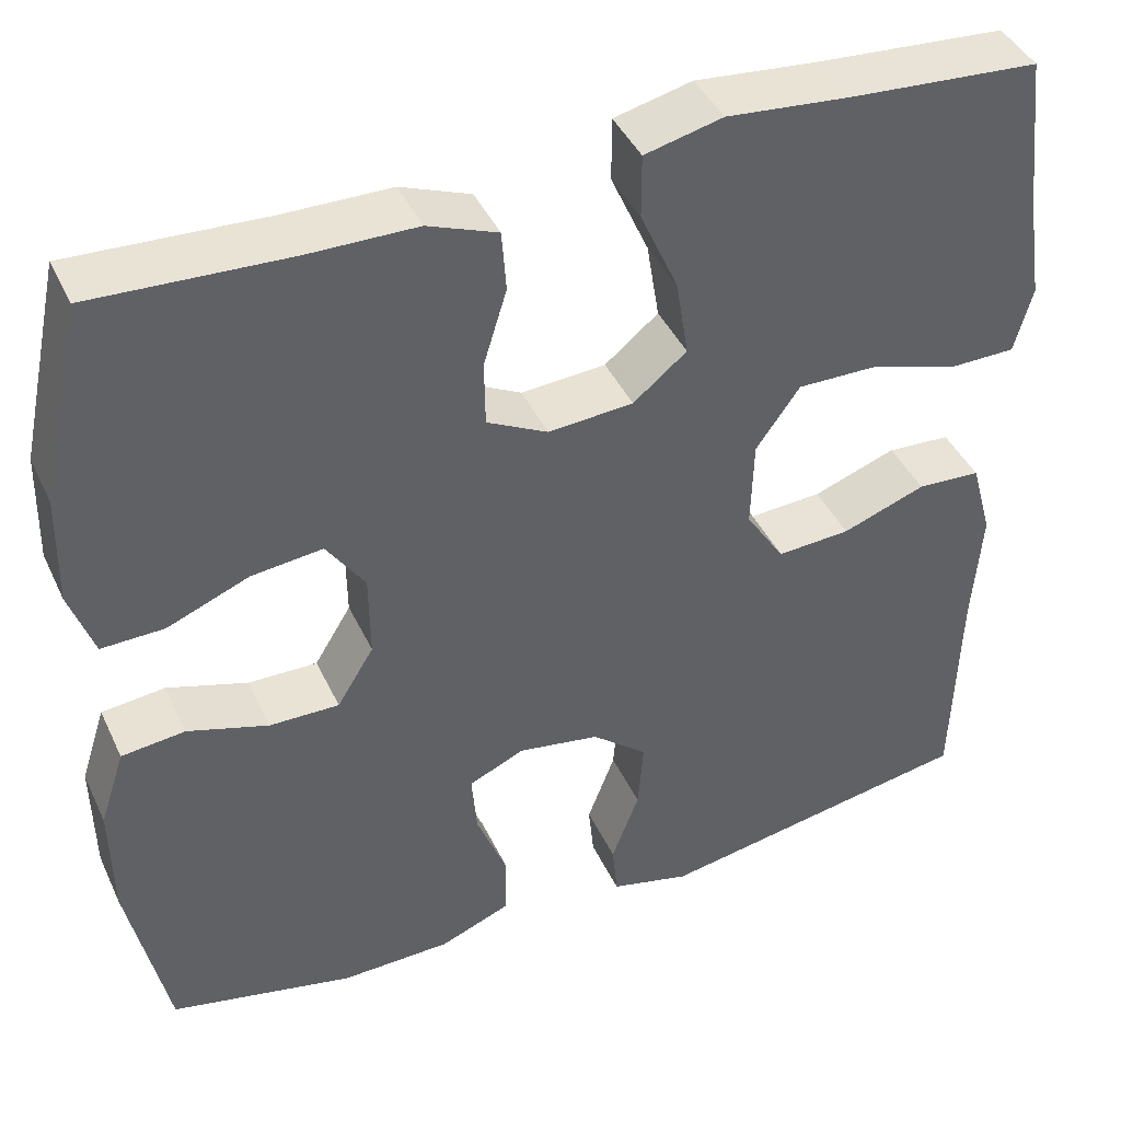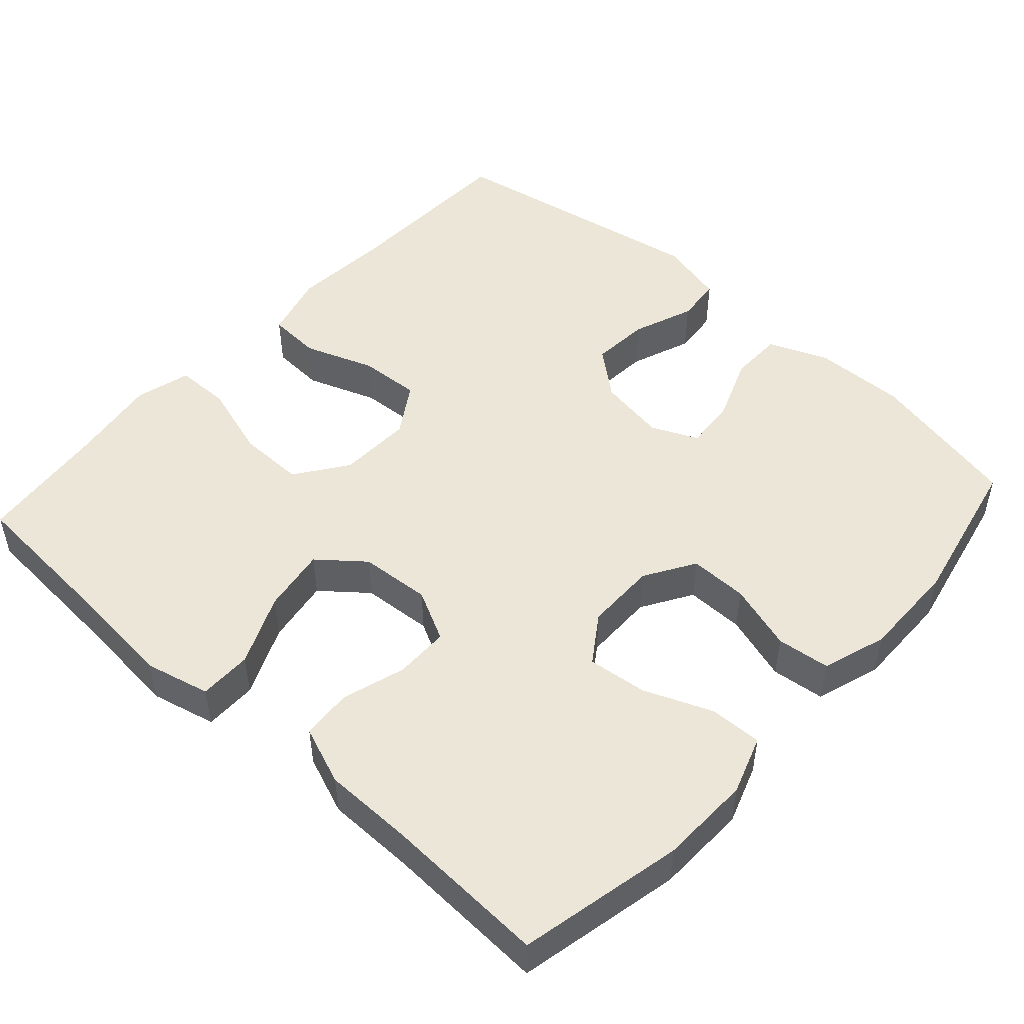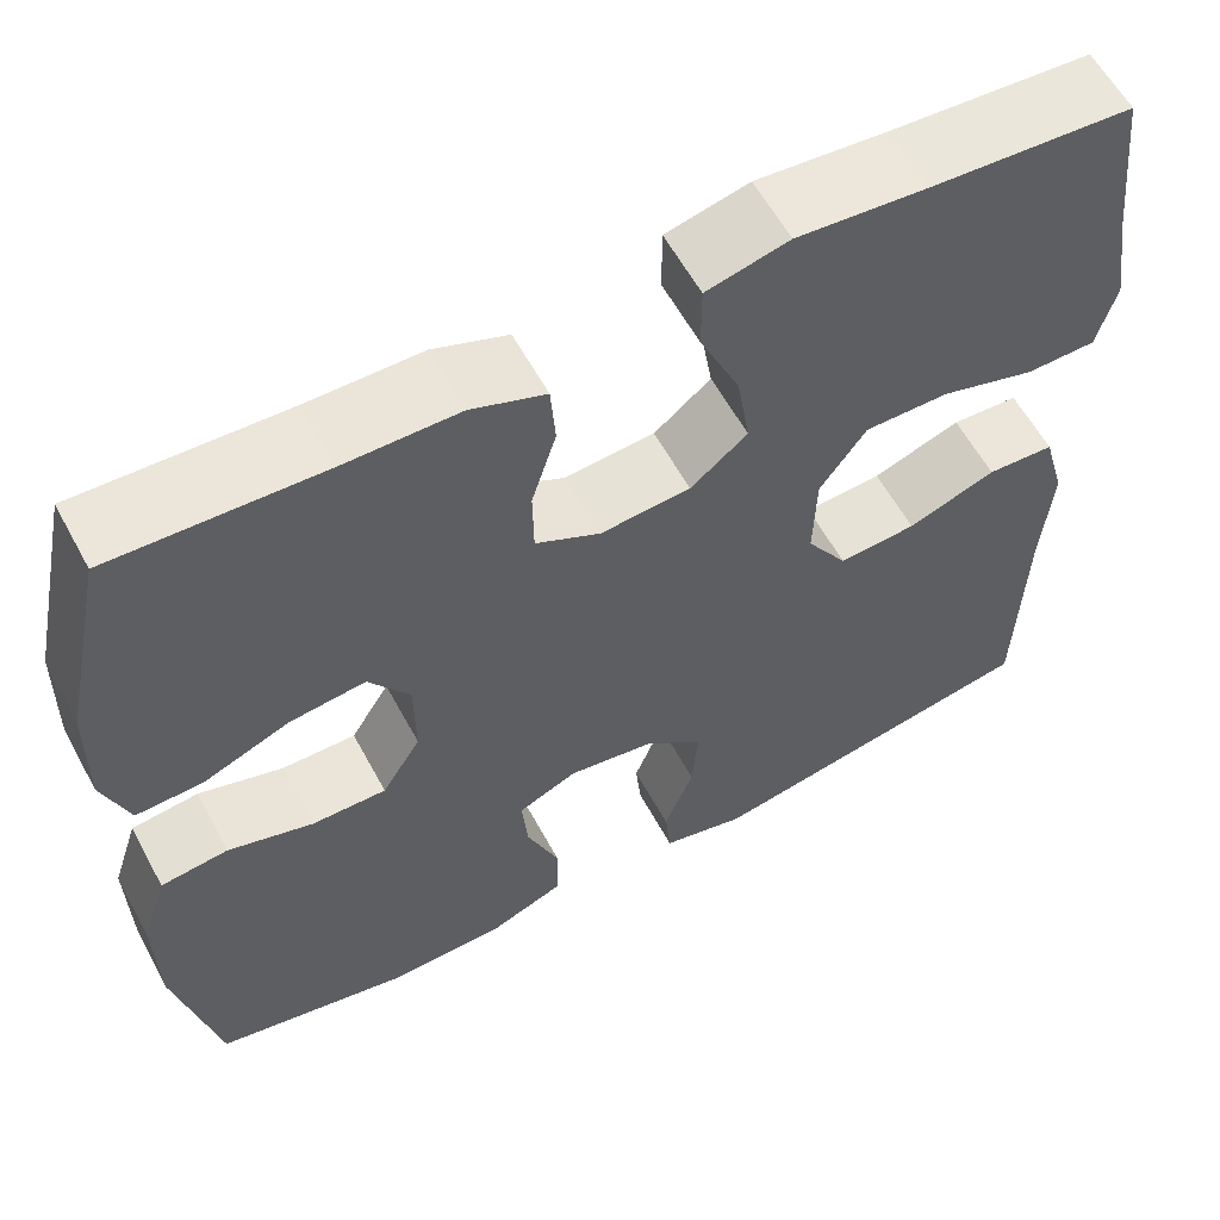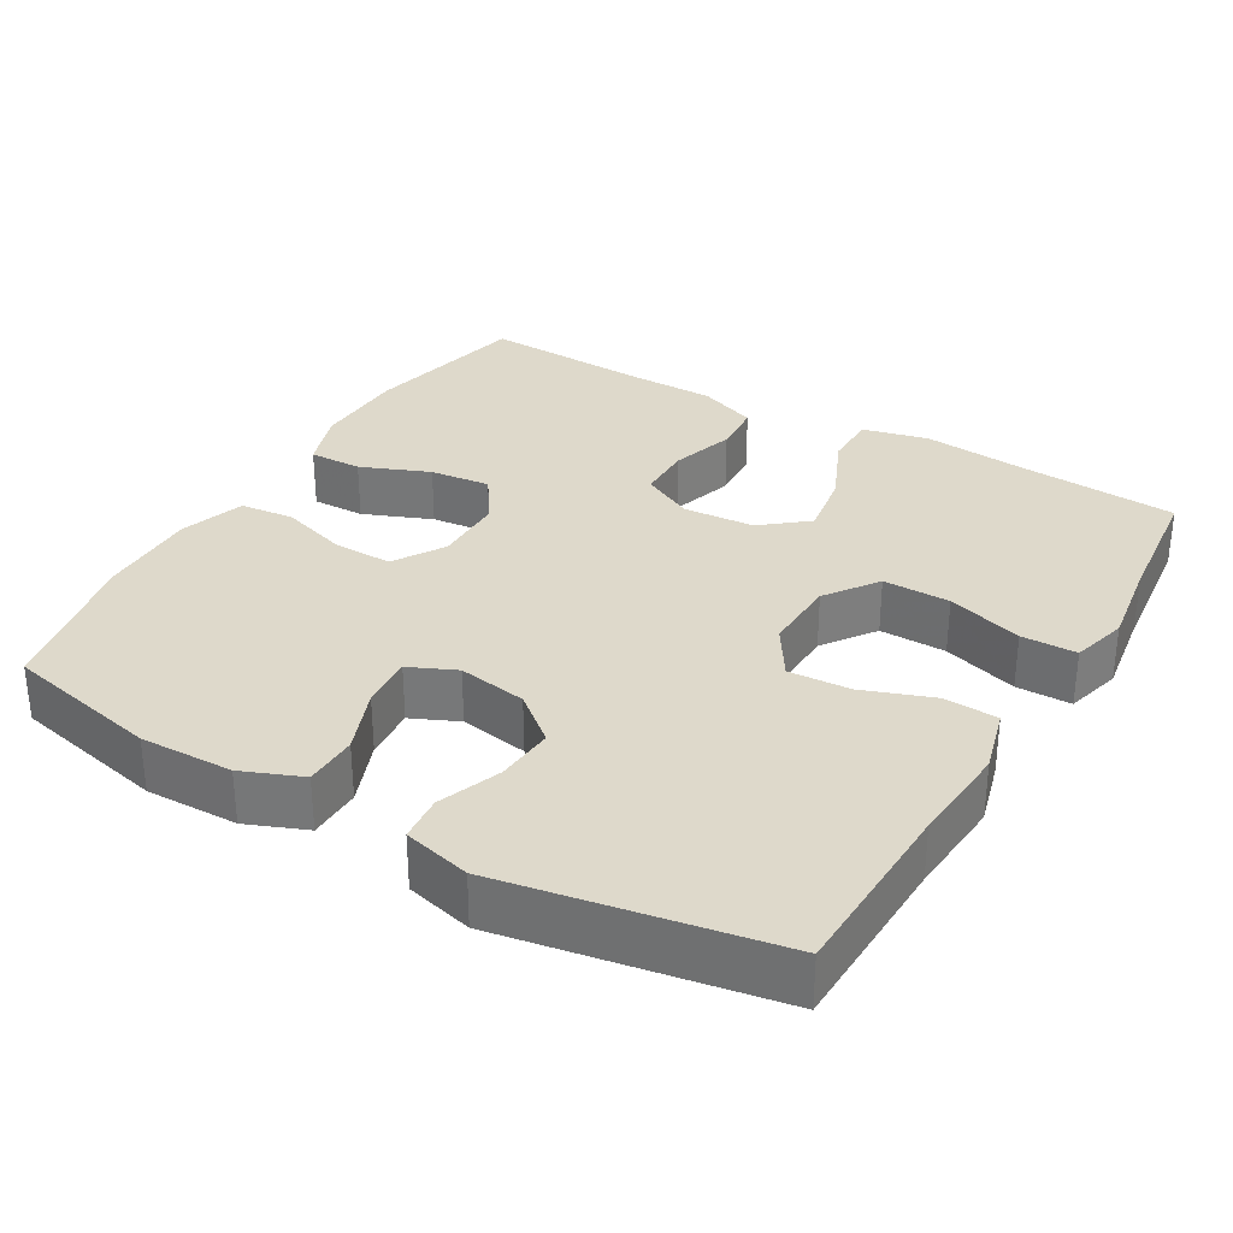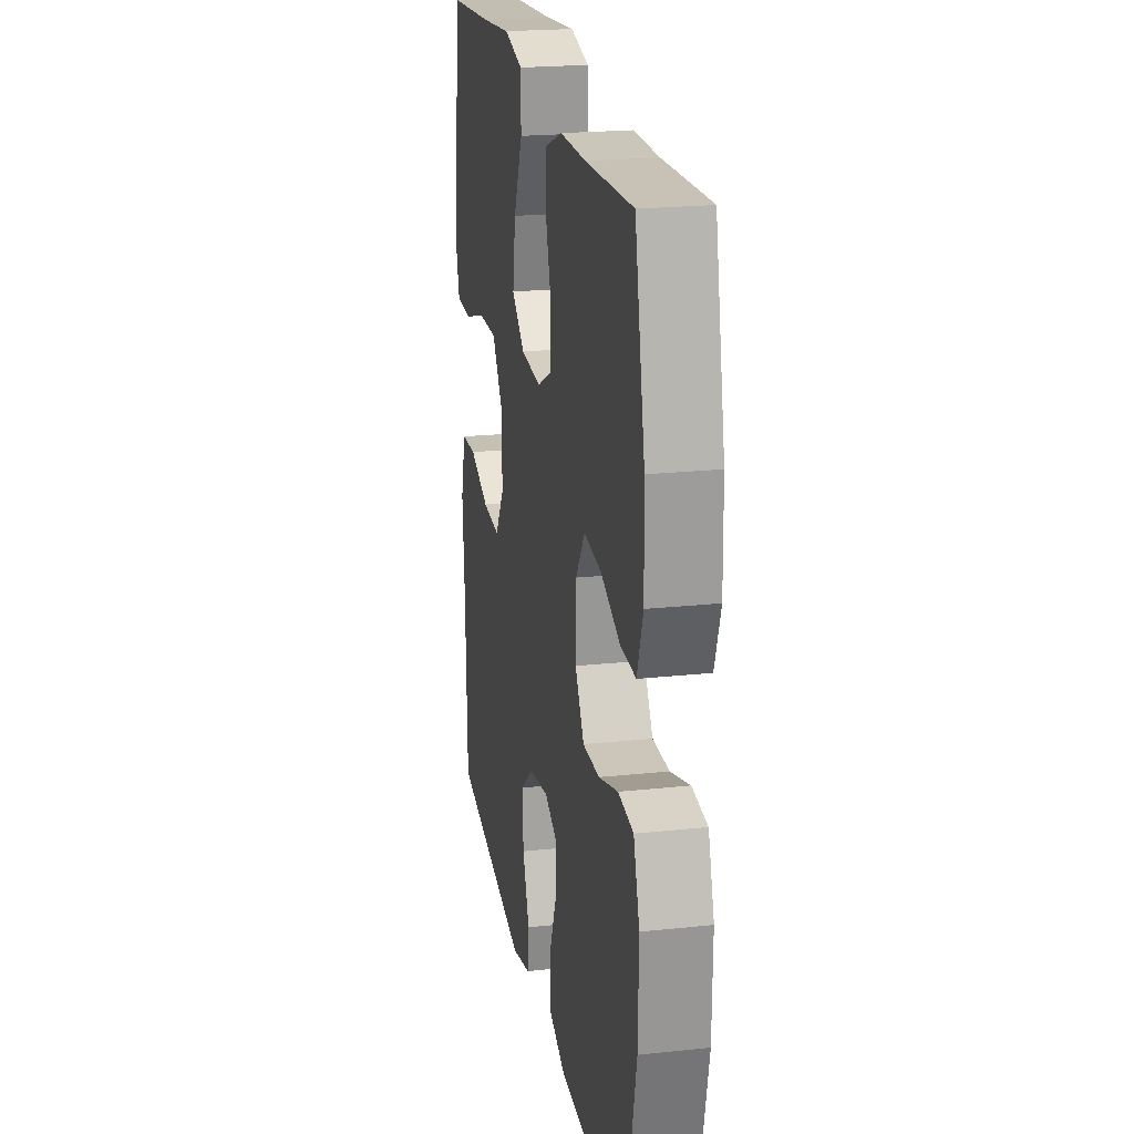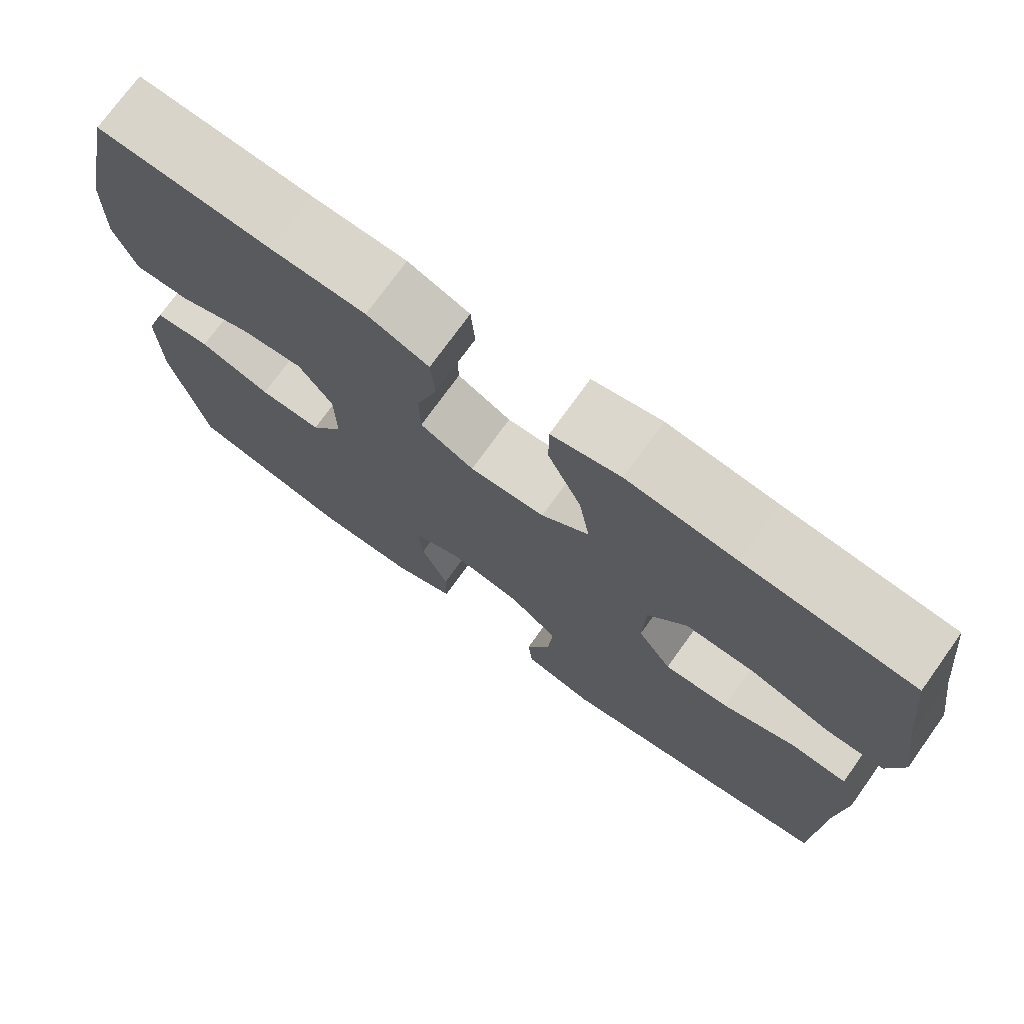
<metadata>
{"format":"obj","ext":"obj","renderer":"f3d","projection":"perspective","resolution":1024,"background":"white","views":[{"elev":42.1,"azim":156.4,"up":"+Z"},{"elev":49.4,"azim":42.2,"up":"+Y"},{"elev":59.6,"azim":151.6,"up":"+Z"},{"elev":31.7,"azim":-149.5,"up":"+Y"},{"elev":21.6,"azim":79.3,"up":"+Z"},{"elev":74.2,"azim":-144.3,"up":"+Z"}]}
</metadata>
<code>
v 0.5 0.07 -0.5
v 0.294 0.07 -0.545
v 0.171 0.07 -0.542
v 0.092 0.07 -0.51
v 0.091 0.07 -0.439
v 0.125 0.07 -0.353
v 0.131 0.07 -0.283
v 0.069 0.07 -0.255
v -0.022 0.07 -0.27
v -0.084 0.07 -0.321
v -0.078 0.07 -0.399
v -0.047 0.07 -0.481
v -0.053 0.07 -0.542
v -0.142 0.07 -0.564
v -0.5 0.07 -0.5
v -0.507 0.07 -0.256
v -0.517 0.07 -0.123
v -0.493 0.07 -0.036
v -0.422 0.07 -0.032
v -0.329 0.07 -0.066
v -0.247 0.07 -0.071
v -0.204 0.07 -0.004
v -0.207 0.07 0.095
v -0.256 0.07 0.164
v -0.345 0.07 0.163
v -0.445 0.07 0.132
v -0.518 0.07 0.133
v -0.538 0.07 0.207
v -0.52 0.07 0.325
v -0.5 0.07 0.5
v -0.288 0.07 0.515
v -0.151 0.07 0.528
v -0.064 0.07 0.507
v -0.064 0.07 0.436
v -0.106 0.07 0.341
v -0.12 0.07 0.254
v -0.06 0.07 0.205
v 0.035 0.07 0.198
v 0.103 0.07 0.233
v 0.104 0.07 0.306
v 0.078 0.07 0.391
v 0.083 0.07 0.459
v 0.161 0.07 0.489
v 0.281 0.07 0.49
v 0.5 0.07 0.5
v 0.547 0.07 0.28
v 0.55 0.07 0.157
v 0.523 0.07 0.079
v 0.453 0.07 0.081
v 0.362 0.07 0.118
v 0.282 0.07 0.127
v 0.239 0.07 0.064
v 0.238 0.07 -0.031
v 0.279 0.07 -0.098
v 0.357 0.07 -0.097
v 0.447 0.07 -0.069
v 0.518 0.07 -0.077
v 0.546 0.07 -0.163
v 0.544 0.07 -0.294
v 0.5 0 -0.5
v 0.294 0 -0.545
v 0.171 0 -0.542
v 0.092 0 -0.51
v 0.091 0 -0.439
v 0.125 0 -0.353
v 0.131 0 -0.283
v 0.069 0 -0.255
v -0.022 0 -0.27
v -0.084 0 -0.321
v -0.078 0 -0.399
v -0.047 0 -0.481
v -0.053 0 -0.542
v -0.142 0 -0.564
v -0.5 0 -0.5
v -0.507 0 -0.256
v -0.517 0 -0.123
v -0.493 0 -0.036
v -0.422 0 -0.032
v -0.329 0 -0.066
v -0.247 0 -0.071
v -0.204 0 -0.004
v -0.207 0 0.095
v -0.256 0 0.164
v -0.345 0 0.163
v -0.445 0 0.132
v -0.518 0 0.133
v -0.538 0 0.207
v -0.52 0 0.325
v -0.5 0 0.5
v -0.288 0 0.515
v -0.151 0 0.528
v -0.064 0 0.507
v -0.064 0 0.436
v -0.106 0 0.341
v -0.12 0 0.254
v -0.06 0 0.205
v 0.035 0 0.198
v 0.103 0 0.233
v 0.104 0 0.306
v 0.078 0 0.391
v 0.083 0 0.459
v 0.161 0 0.489
v 0.281 0 0.49
v 0.5 0 0.5
v 0.547 0 0.28
v 0.55 0 0.157
v 0.523 0 0.079
v 0.453 0 0.081
v 0.362 0 0.118
v 0.282 0 0.127
v 0.239 0 0.064
v 0.238 0 -0.031
v 0.279 0 -0.098
v 0.357 0 -0.097
v 0.447 0 -0.069
v 0.518 0 -0.077
v 0.546 0 -0.163
v 0.544 0 -0.294
f 4 5 6
f 3 4 6
f 2 3 6
f 1 2 6
f 59 1 6
f 58 59 6
f 57 58 6
f 56 57 6
f 55 56 6
f 54 55 6 7
f 53 54 7 8
f 52 53 8 9
f 51 52 9 10
f 48 49 50
f 47 48 50
f 46 47 50
f 45 46 50
f 44 45 50
f 44 50 51
f 43 44 51
f 42 43 51
f 41 42 51
f 40 41 51
f 39 40 51
f 38 39 51 10
f 33 34 35
f 32 33 35
f 31 32 35
f 31 35 36
f 30 31 36
f 29 30 36
f 28 29 36
f 27 28 36
f 26 27 36
f 25 26 36
f 24 25 36 37
f 18 19 20
f 17 18 20
f 16 17 20
f 16 20 21
f 15 16 21
f 14 15 21
f 13 14 21
f 12 13 21
f 11 12 21
f 10 11 21 22
f 23 24 37 38
f 10 22 23 38
f 65 64 63
f 65 63 62
f 65 62 61
f 65 61 60
f 65 60 118
f 65 118 117
f 65 117 116
f 65 116 115
f 65 115 114
f 66 65 114 113
f 67 66 113 112
f 68 67 112 111
f 69 68 111 110
f 109 108 107
f 109 107 106
f 109 106 105
f 109 105 104
f 109 104 103
f 110 109 103
f 110 103 102
f 110 102 101
f 110 101 100
f 110 100 99
f 110 99 98
f 69 110 98 97
f 94 93 92
f 94 92 91
f 94 91 90
f 95 94 90
f 95 90 89
f 95 89 88
f 95 88 87
f 95 87 86
f 95 86 85
f 95 85 84
f 96 95 84 83
f 79 78 77
f 79 77 76
f 79 76 75
f 80 79 75
f 80 75 74
f 80 74 73
f 80 73 72
f 80 72 71
f 80 71 70
f 81 80 70 69
f 97 96 83 82
f 97 82 81 69
f 1 60 61 2
f 2 61 62 3
f 3 62 63 4
f 4 63 64 5
f 5 64 65 6
f 6 65 66 7
f 7 66 67 8
f 8 67 68 9
f 9 68 69 10
f 10 69 70 11
f 11 70 71 12
f 12 71 72 13
f 13 72 73 14
f 14 73 74 15
f 15 74 75 16
f 16 75 76 17
f 17 76 77 18
f 18 77 78 19
f 19 78 79 20
f 20 79 80 21
f 21 80 81 22
f 22 81 82 23
f 23 82 83 24
f 24 83 84 25
f 25 84 85 26
f 26 85 86 27
f 27 86 87 28
f 28 87 88 29
f 29 88 89 30
f 30 89 90 31
f 31 90 91 32
f 32 91 92 33
f 33 92 93 34
f 34 93 94 35
f 35 94 95 36
f 36 95 96 37
f 37 96 97 38
f 38 97 98 39
f 39 98 99 40
f 40 99 100 41
f 41 100 101 42
f 42 101 102 43
f 43 102 103 44
f 44 103 104 45
f 45 104 105 46
f 46 105 106 47
f 47 106 107 48
f 48 107 108 49
f 49 108 109 50
f 50 109 110 51
f 51 110 111 52
f 52 111 112 53
f 53 112 113 54
f 54 113 114 55
f 55 114 115 56
f 56 115 116 57
f 57 116 117 58
f 58 117 118 59
f 59 118 60 1

</code>
